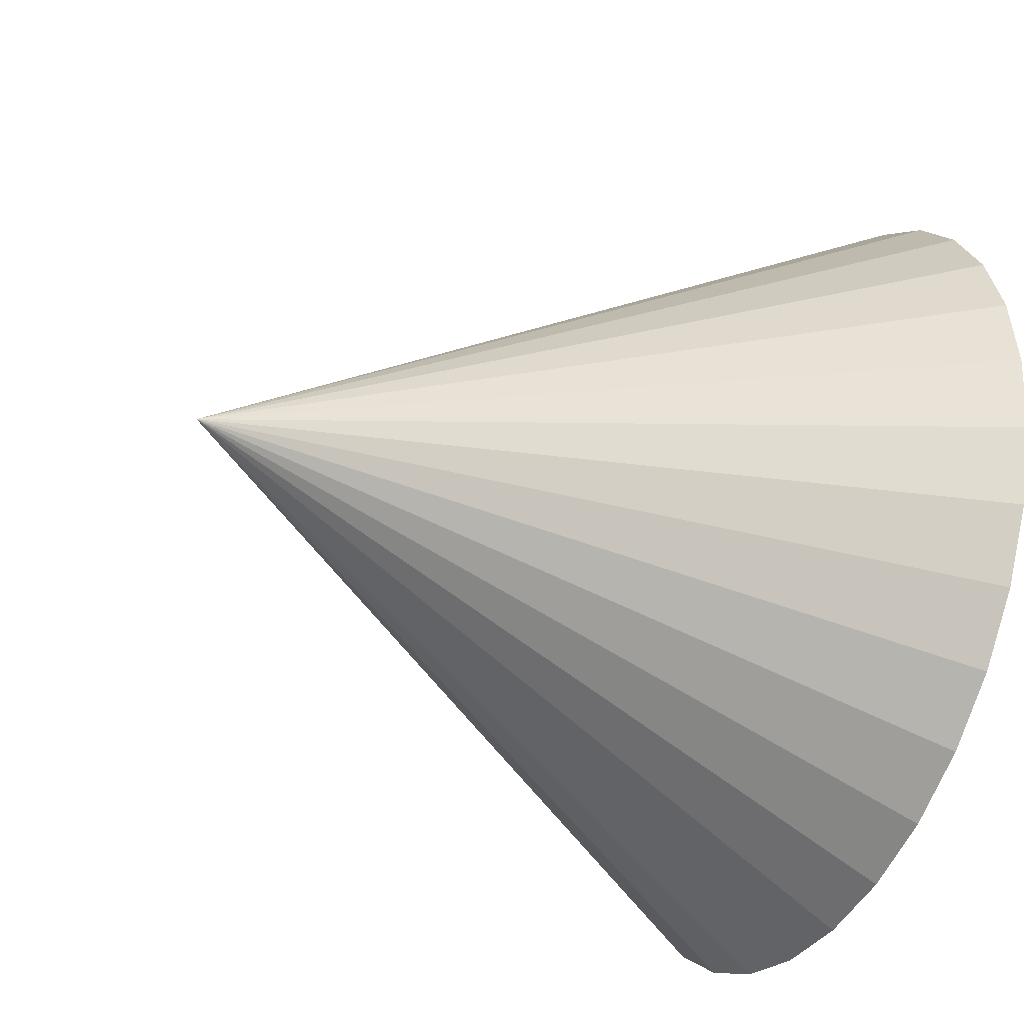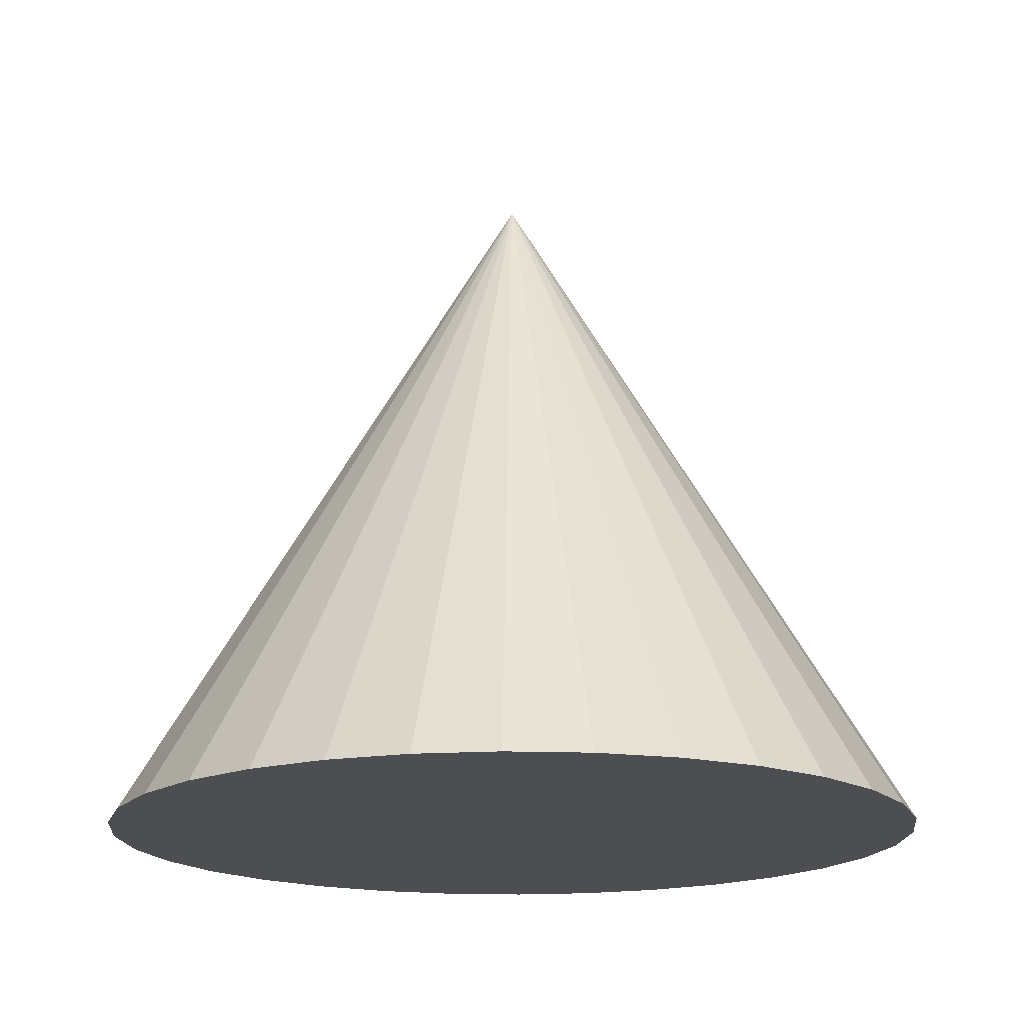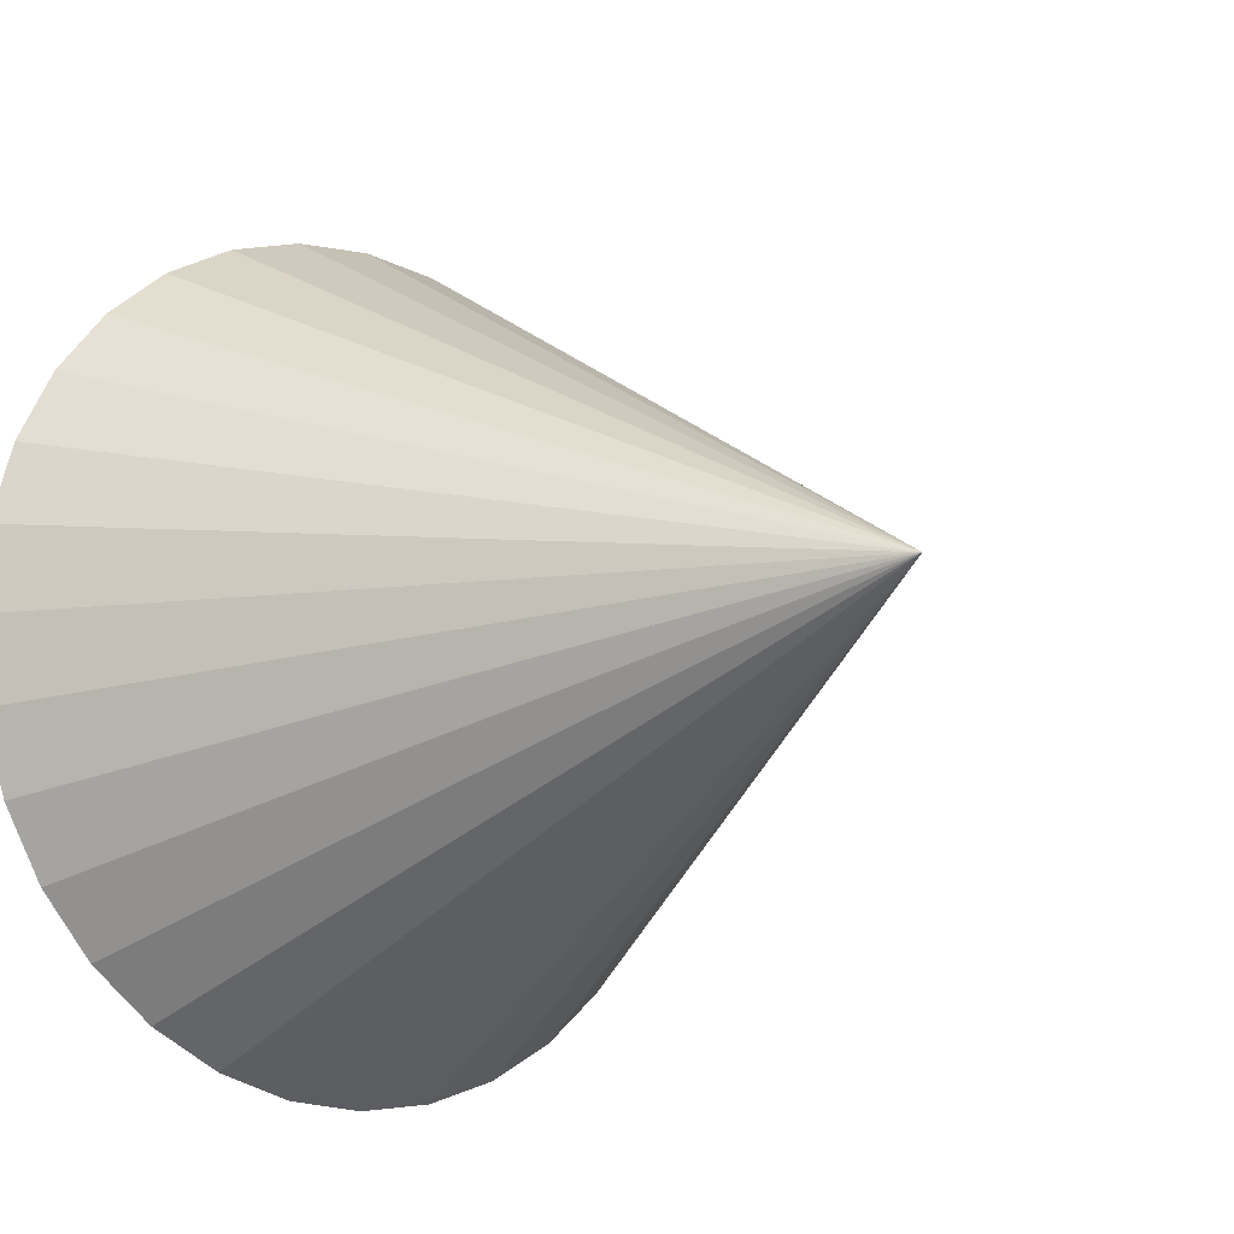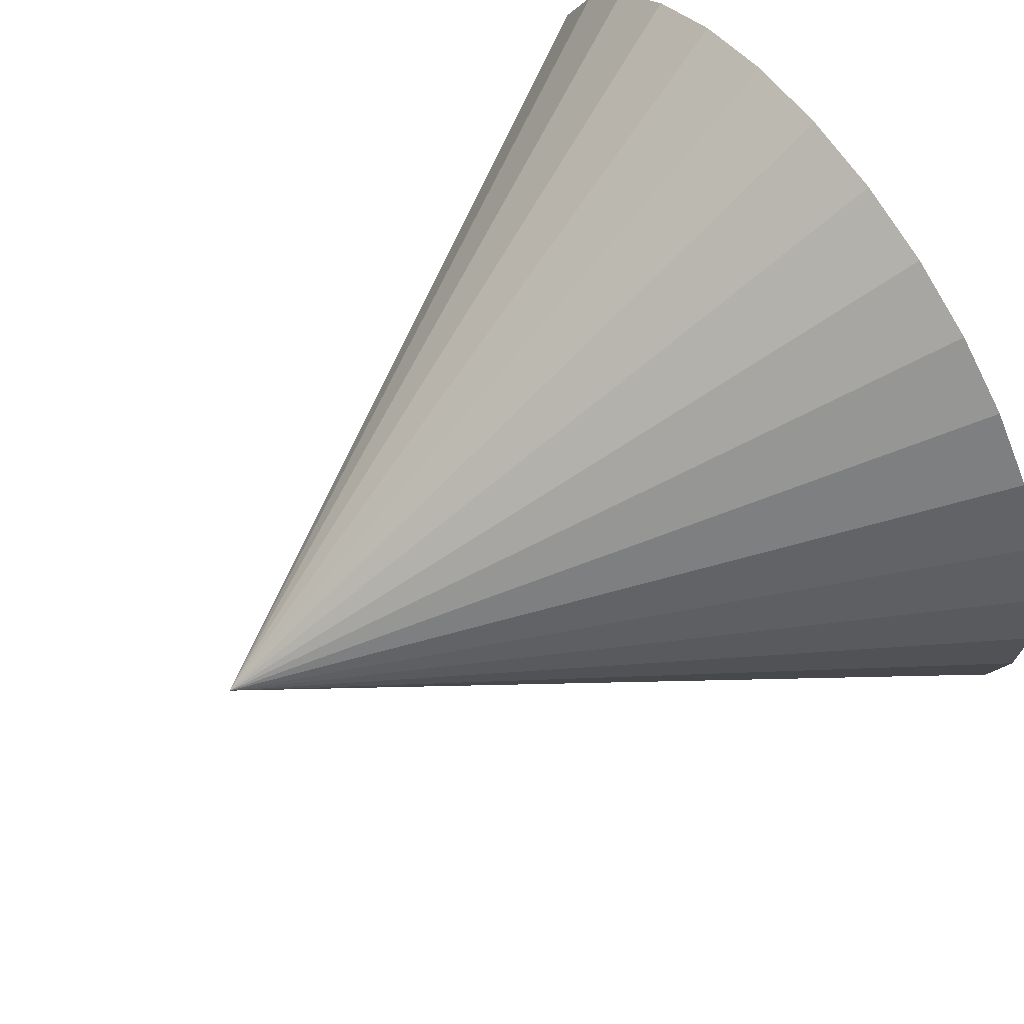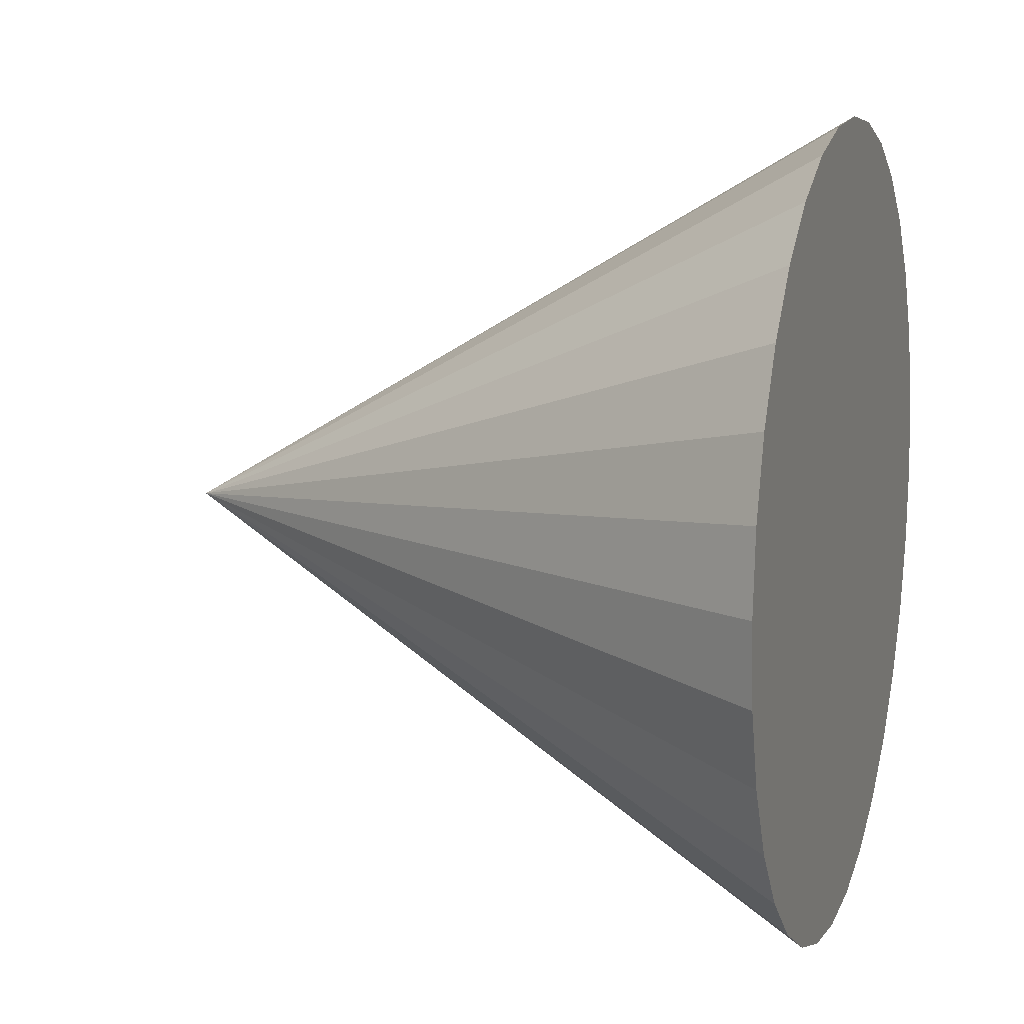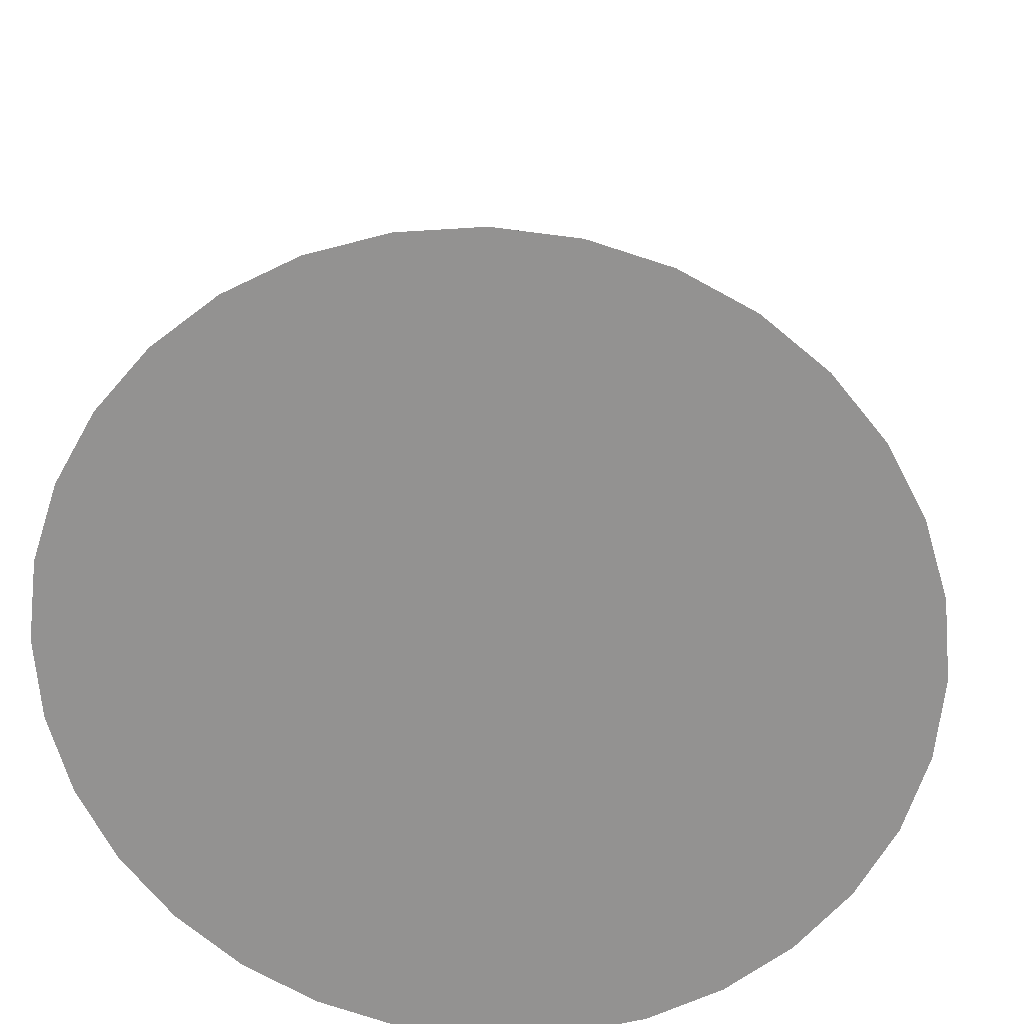
<metadata>
{"format":"obj","ext":"obj","renderer":"f3d","projection":"perspective","resolution":1024,"background":"white","views":[{"elev":-38.3,"azim":-115.4,"up":"+Z"},{"elev":-17.2,"azim":80.9,"up":"+Y"},{"elev":-11.6,"azim":136.5,"up":"+Z"},{"elev":64.2,"azim":-125.1,"up":"+Z"},{"elev":11.1,"azim":-72.3,"up":"+Z"},{"elev":23.0,"azim":4.2,"up":"+Z"}]}
</metadata>
<code>
o Cone.018
v -2.029 1.248 -2.712
v -2.04 1.248 -2.595
v -2.073 1.248 -2.481
v -2.129 1.248 -2.377
v -2.204 1.248 -2.285
v -2.296 1.248 -2.209
v -2.402 1.248 -2.152
v -2.517 1.248 -2.116
v -2.637 1.248 -2.103
v -2.757 1.248 -2.113
v -2.873 1.248 -2.146
v -2.98 1.248 -2.2
v -3.074 1.248 -2.274
v -3.152 1.248 -2.364
v -3.21 1.248 -2.467
v -3.246 1.248 -2.579
v -3.259 1.248 -2.696
v -3.249 1.248 -2.813
v -3.216 1.248 -2.927
v -3.16 1.248 -3.031
v -3.085 1.248 -3.123
v -2.992 1.248 -3.199
v -2.887 1.248 -3.256
v -2.772 1.248 -3.292
v -2.652 1.248 -3.305
v -2.532 1.248 -3.295
v -2.416 1.248 -3.262
v -2.309 1.248 -3.208
v -2.215 1.248 -3.134
v -2.137 1.248 -3.044
v -2.079 1.248 -2.941
v -2.043 1.248 -2.829
v -2.644 2.263 -2.704
f 1 33 2
f 2 33 3
f 3 33 4
f 4 33 5
f 5 33 6
f 6 33 7
f 7 33 8
f 8 33 9
f 9 33 10
f 10 33 11
f 11 33 12
f 12 33 13
f 13 33 14
f 14 33 15
f 15 33 16
f 16 33 17
f 17 33 18
f 18 33 19
f 19 33 20
f 20 33 21
f 21 33 22
f 22 33 23
f 23 33 24
f 24 33 25
f 25 33 26
f 26 33 27
f 27 33 28
f 28 33 29
f 29 33 30
f 30 33 31
f 1 2 3 4 5 6 7 8 9 10 11 12 13 14 15 16 17 18 19 20 21 22 23 24 25 26 27 28 29 30 31 32
f 31 33 32
f 32 33 1

</code>
